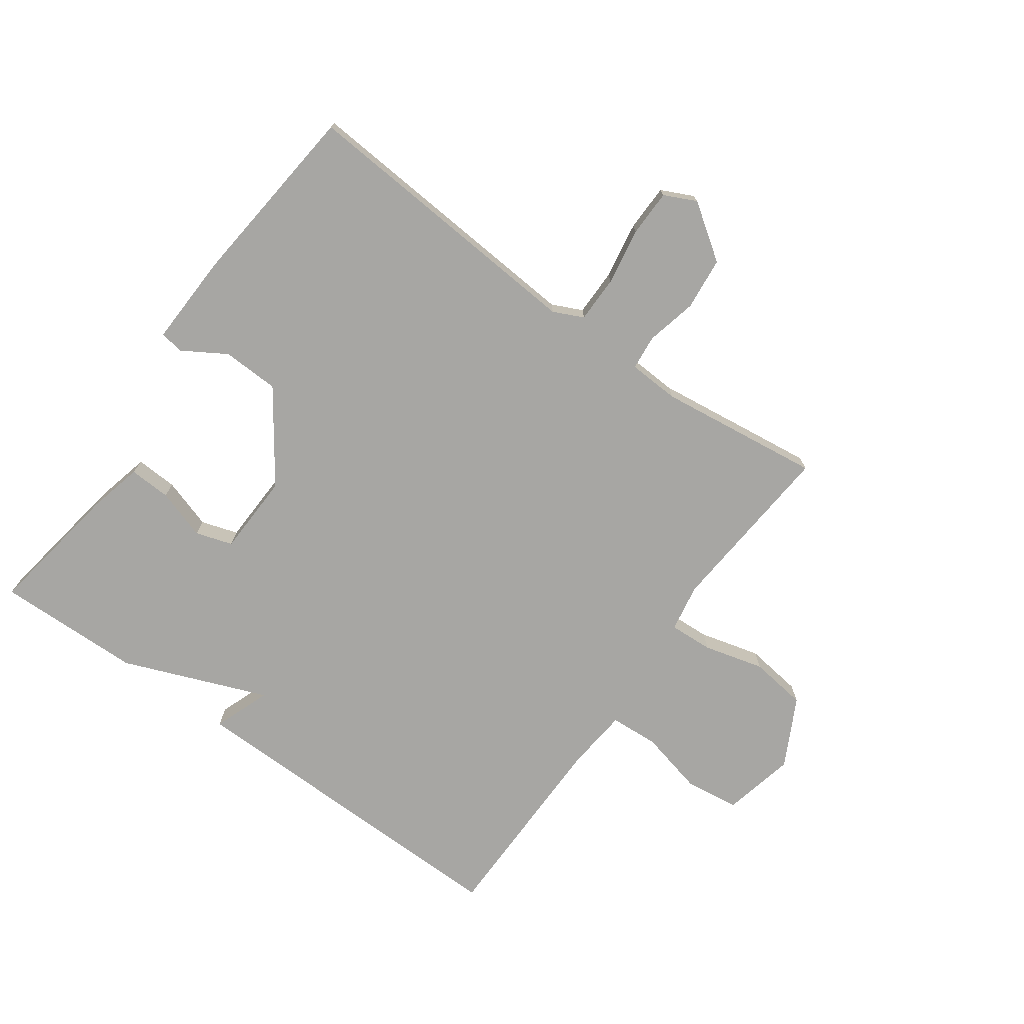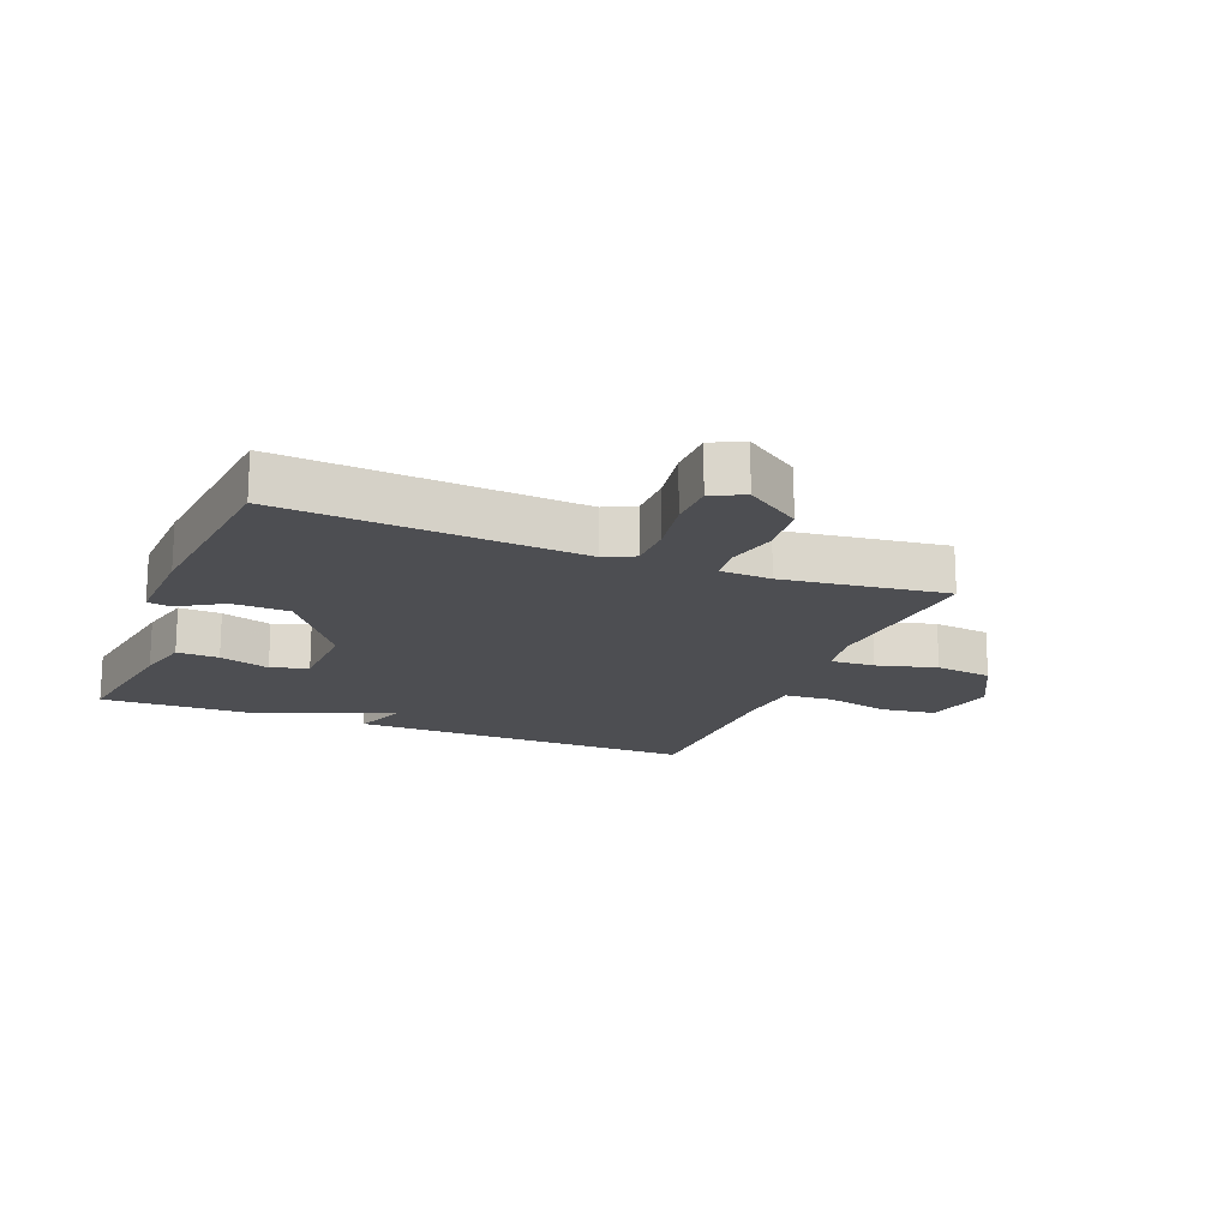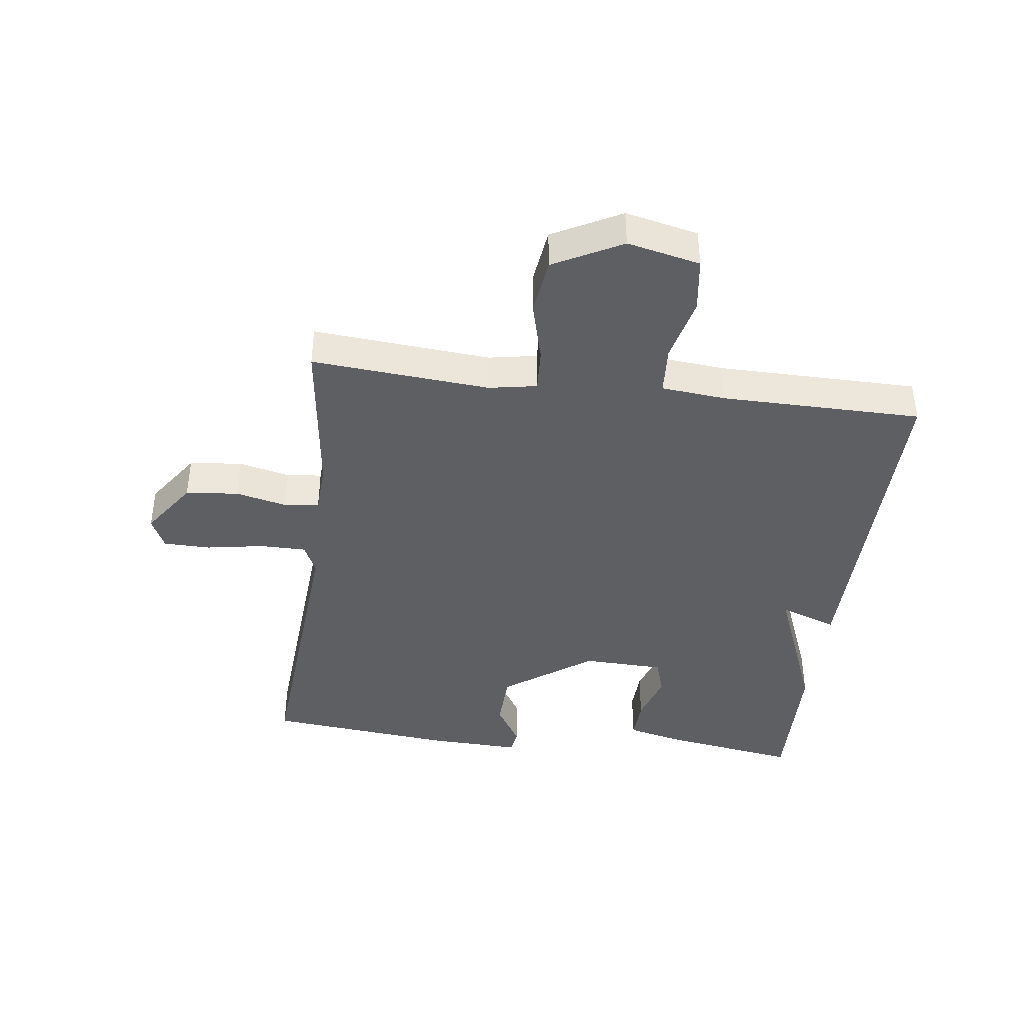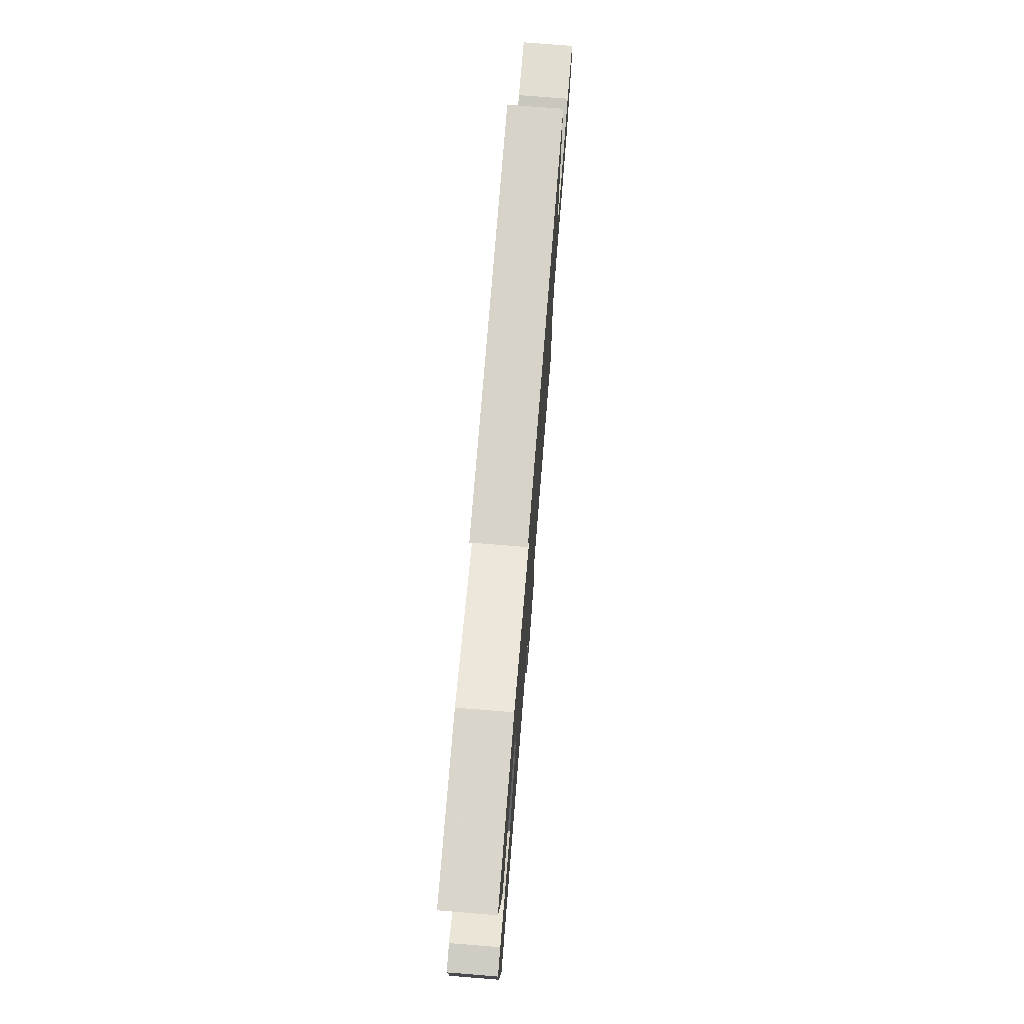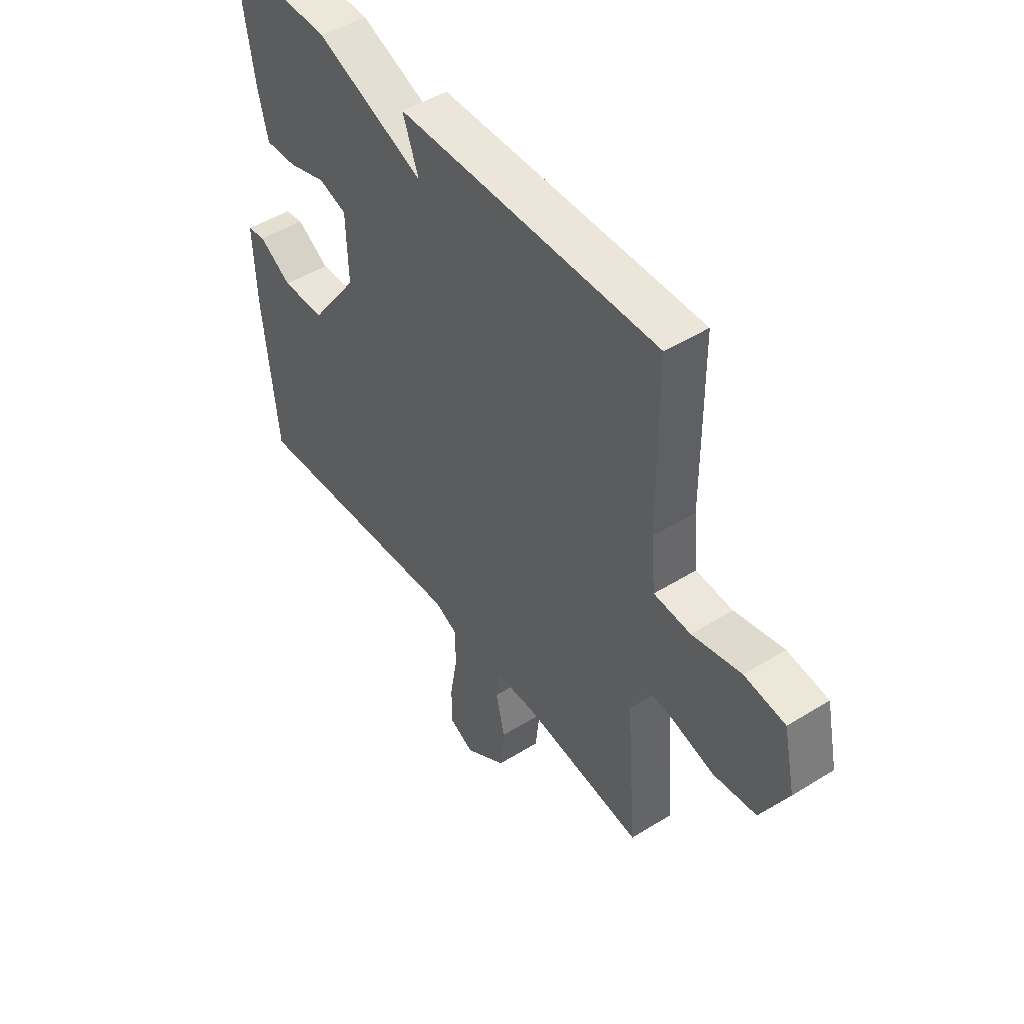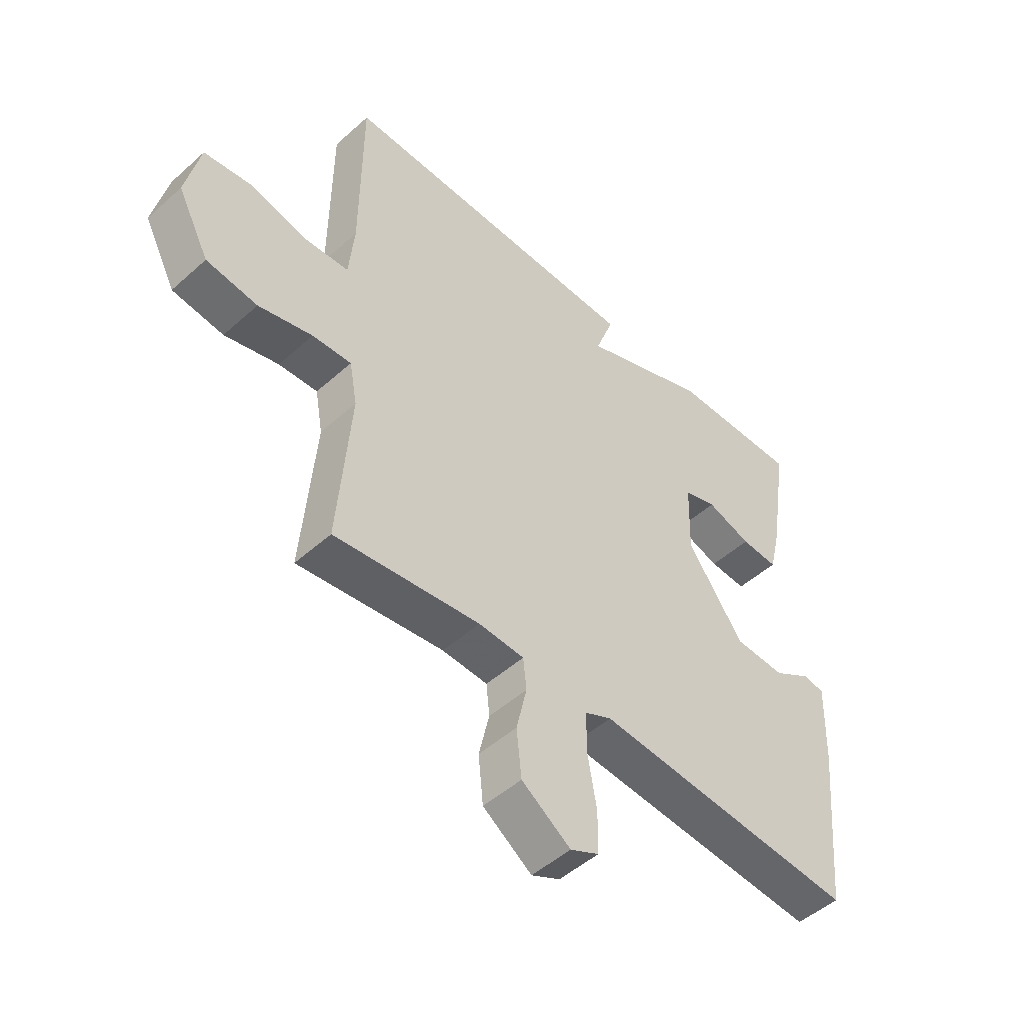
<metadata>
{"format":"obj","ext":"obj","renderer":"f3d","projection":"perspective","resolution":1024,"background":"white","views":[{"elev":-74.1,"azim":144.2,"up":"+Y"},{"elev":-17.2,"azim":158.2,"up":"+Y"},{"elev":-41.2,"azim":-97.3,"up":"+Y"},{"elev":75.6,"azim":94.6,"up":"+Z"},{"elev":47.6,"azim":-125.0,"up":"+Z"},{"elev":-49.3,"azim":-45.3,"up":"+Z"}]}
</metadata>
<code>
v -0.5 0.07 -0.5
v -0.477 0.07 -0.211
v -0.491 0.07 -0.133
v -0.562 0.07 -0.137
v -0.66 0.07 -0.163
v -0.753 0.07 -0.151
v -0.811 0.07 -0.04
v -0.785 0.07 0.078
v -0.697 0.07 0.09
v -0.591 0.07 0.065
v -0.512 0.07 0.07
v -0.502 0.07 0.174
v -0.5 0.07 0.5
v 0.063 0.07 0.494
v 0.029 0.07 0.401
v 0.263 0.07 0.494
v 0.5 0.07 0.5
v 0.465 0.07 0.277
v 0.444 0.07 0.189
v 0.376 0.07 0.192
v 0.294 0.07 0.218
v 0.234 0.07 0.199
v 0.23 0.07 0.066
v 0.333 0.07 -0.078
v 0.426 0.07 -0.081
v 0.496 0.07 -0.038
v 0.535 0.07 -0.044
v 0.53 0.07 -0.194
v 0.5 0.07 -0.5
v 0.019 0.07 -0.465
v -0.03 0.07 -0.488
v -0.03 0.07 -0.564
v -0.014 0.07 -0.657
v -0.015 0.07 -0.733
v -0.067 0.07 -0.758
v -0.156 0.07 -0.696
v -0.165 0.07 -0.61
v -0.146 0.07 -0.527
v -0.152 0.07 -0.47
v -0.235 0.07 -0.466
v -0.5 0 -0.5
v -0.477 0 -0.211
v -0.491 0 -0.133
v -0.562 0 -0.137
v -0.66 0 -0.163
v -0.753 0 -0.151
v -0.811 0 -0.04
v -0.785 0 0.078
v -0.697 0 0.09
v -0.591 0 0.065
v -0.512 0 0.07
v -0.502 0 0.174
v -0.5 0 0.5
v 0.063 0 0.494
v 0.029 0 0.401
v 0.263 0 0.494
v 0.5 0 0.5
v 0.465 0 0.277
v 0.444 0 0.189
v 0.376 0 0.192
v 0.294 0 0.218
v 0.234 0 0.199
v 0.23 0 0.066
v 0.333 0 -0.078
v 0.426 0 -0.081
v 0.496 0 -0.038
v 0.535 0 -0.044
v 0.53 0 -0.194
v 0.5 0 -0.5
v 0.019 0 -0.465
v -0.03 0 -0.488
v -0.03 0 -0.564
v -0.014 0 -0.657
v -0.015 0 -0.733
v -0.067 0 -0.758
v -0.156 0 -0.696
v -0.165 0 -0.61
v -0.146 0 -0.527
v -0.152 0 -0.47
v -0.235 0 -0.466
f 36 37 38
f 35 36 38
f 34 35 38
f 33 34 38
f 32 33 38
f 31 32 38 39
f 30 31 39
f 28 29 30
f 27 28 30
f 26 27 30
f 25 26 30
f 30 39 40
f 25 30 40
f 24 25 40
f 19 20 21
f 18 19 21
f 17 18 21
f 16 17 21
f 15 16 21
f 15 21 22
f 12 13 14 15
f 15 22 23
f 12 15 23
f 11 12 23
f 8 9 10
f 7 8 10
f 6 7 10
f 5 6 10
f 4 5 10
f 11 23 24
f 10 11 24
f 4 10 24
f 3 4 24
f 40 1 2
f 2 3 24 40
f 78 77 76
f 78 76 75
f 78 75 74
f 78 74 73
f 78 73 72
f 79 78 72 71
f 79 71 70
f 70 69 68
f 70 68 67
f 70 67 66
f 70 66 65
f 80 79 70
f 80 70 65
f 80 65 64
f 61 60 59
f 61 59 58
f 61 58 57
f 61 57 56
f 61 56 55
f 62 61 55
f 55 54 53 52
f 63 62 55
f 63 55 52
f 63 52 51
f 50 49 48
f 50 48 47
f 50 47 46
f 50 46 45
f 50 45 44
f 64 63 51
f 64 51 50
f 64 50 44
f 64 44 43
f 42 41 80
f 80 64 43 42
f 1 41 42 2
f 2 42 43 3
f 3 43 44 4
f 4 44 45 5
f 5 45 46 6
f 6 46 47 7
f 7 47 48 8
f 8 48 49 9
f 9 49 50 10
f 10 50 51 11
f 11 51 52 12
f 12 52 53 13
f 13 53 54 14
f 14 54 55 15
f 15 55 56 16
f 16 56 57 17
f 17 57 58 18
f 18 58 59 19
f 19 59 60 20
f 20 60 61 21
f 21 61 62 22
f 22 62 63 23
f 23 63 64 24
f 24 64 65 25
f 25 65 66 26
f 26 66 67 27
f 27 67 68 28
f 28 68 69 29
f 29 69 70 30
f 30 70 71 31
f 31 71 72 32
f 32 72 73 33
f 33 73 74 34
f 34 74 75 35
f 35 75 76 36
f 36 76 77 37
f 37 77 78 38
f 38 78 79 39
f 39 79 80 40
f 40 80 41 1

</code>
